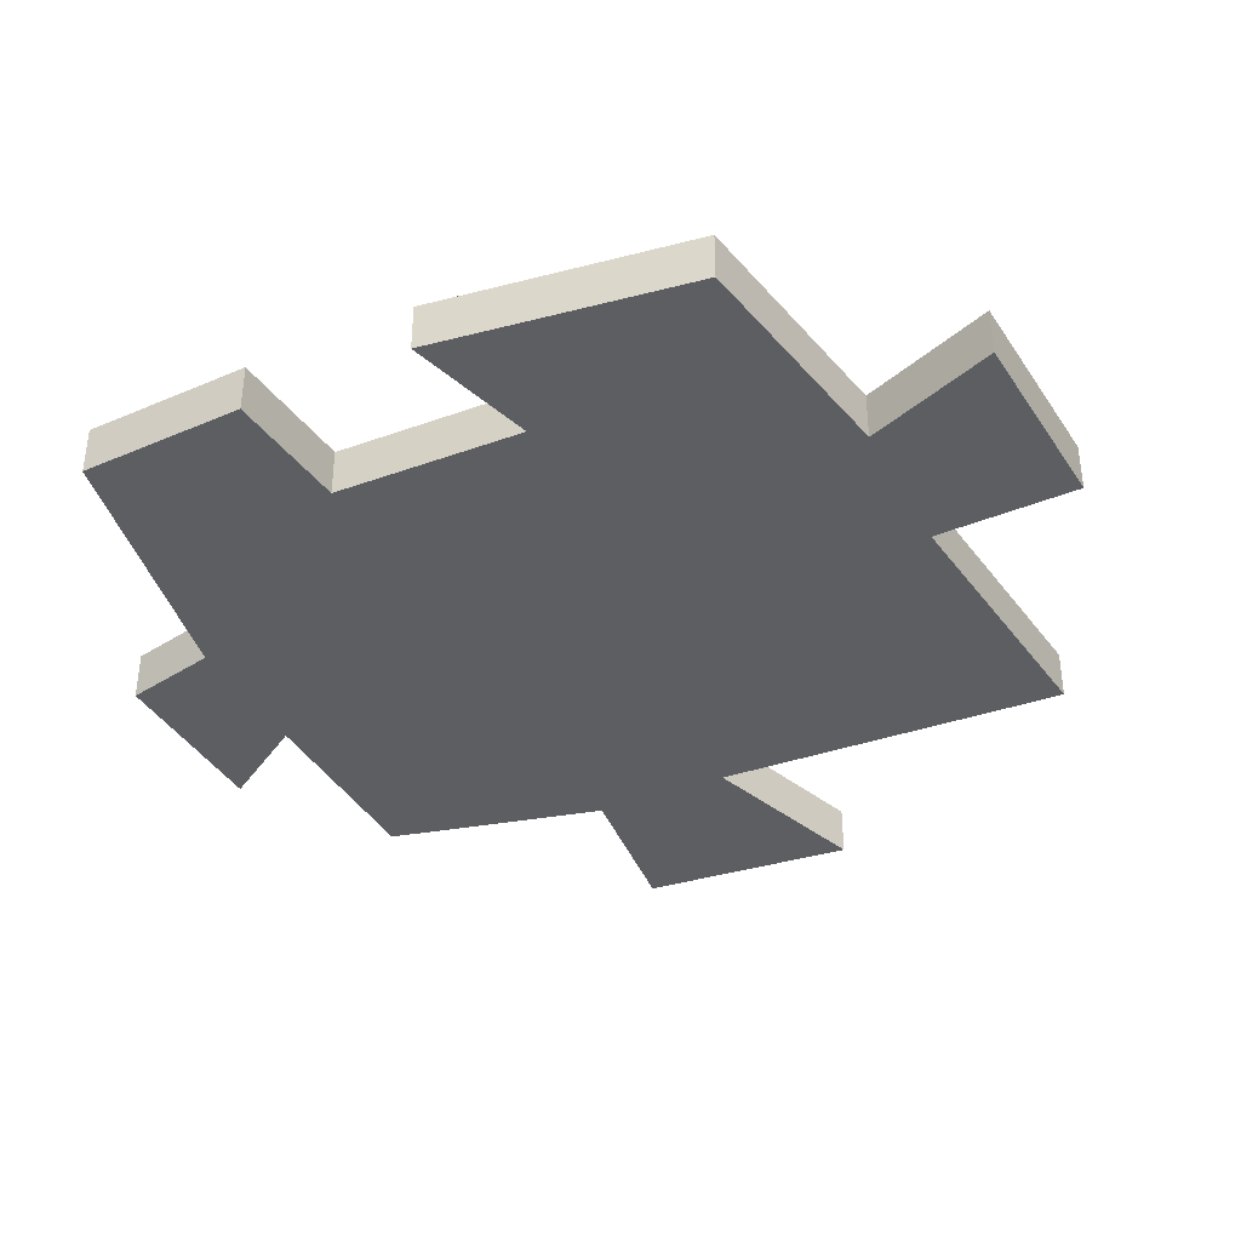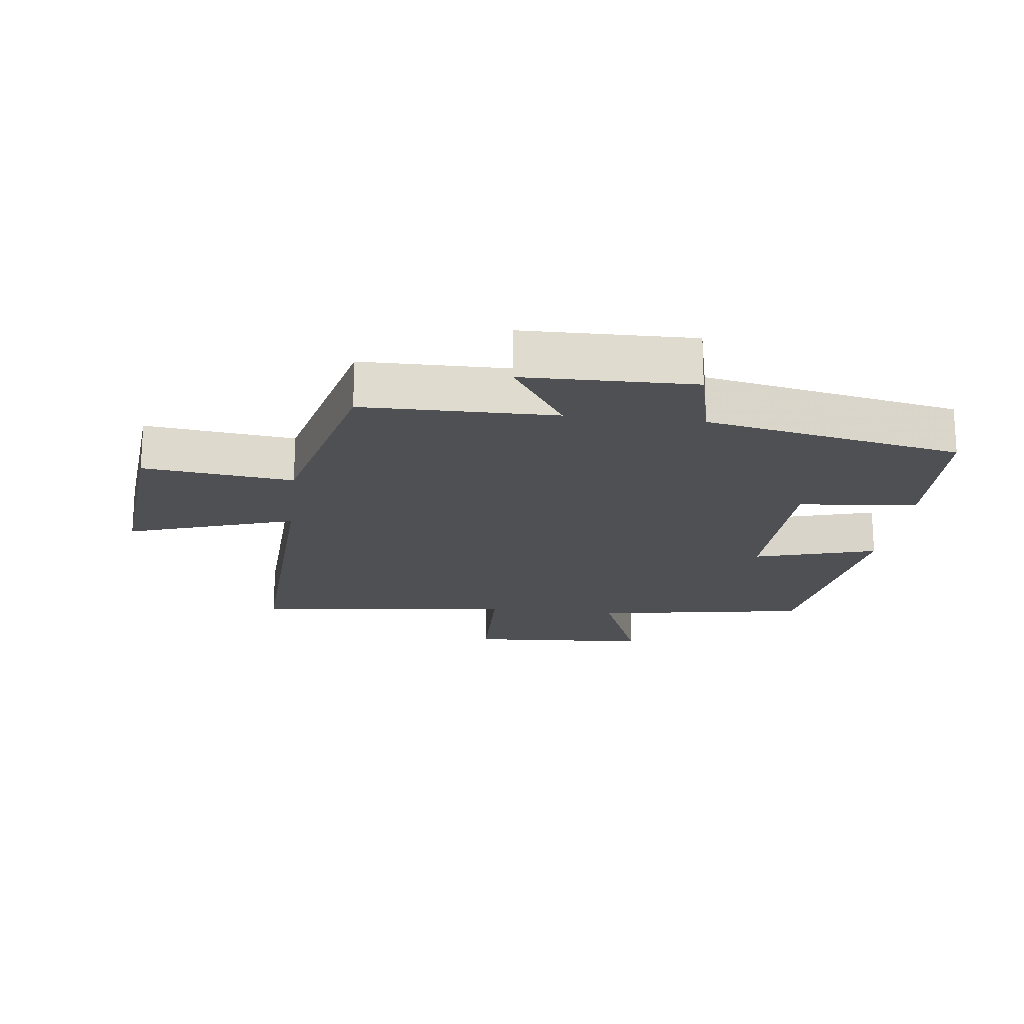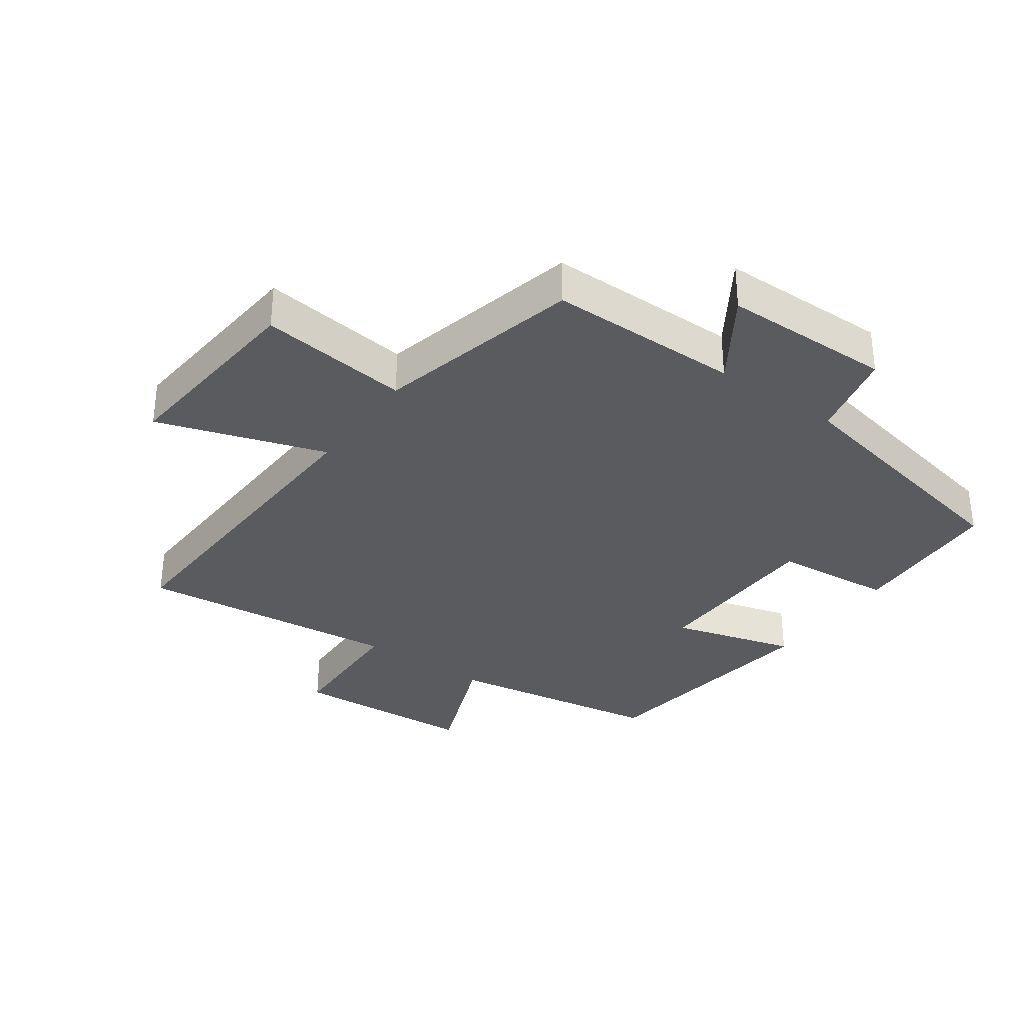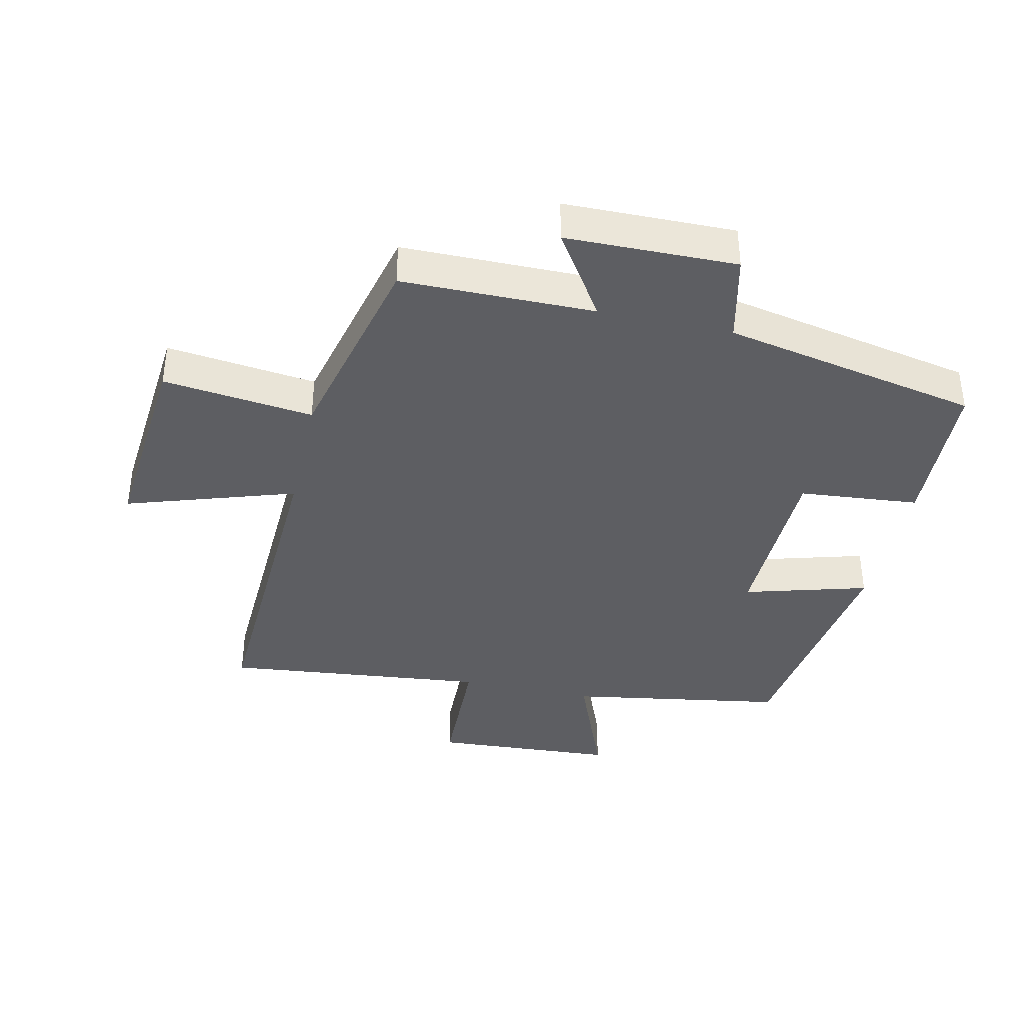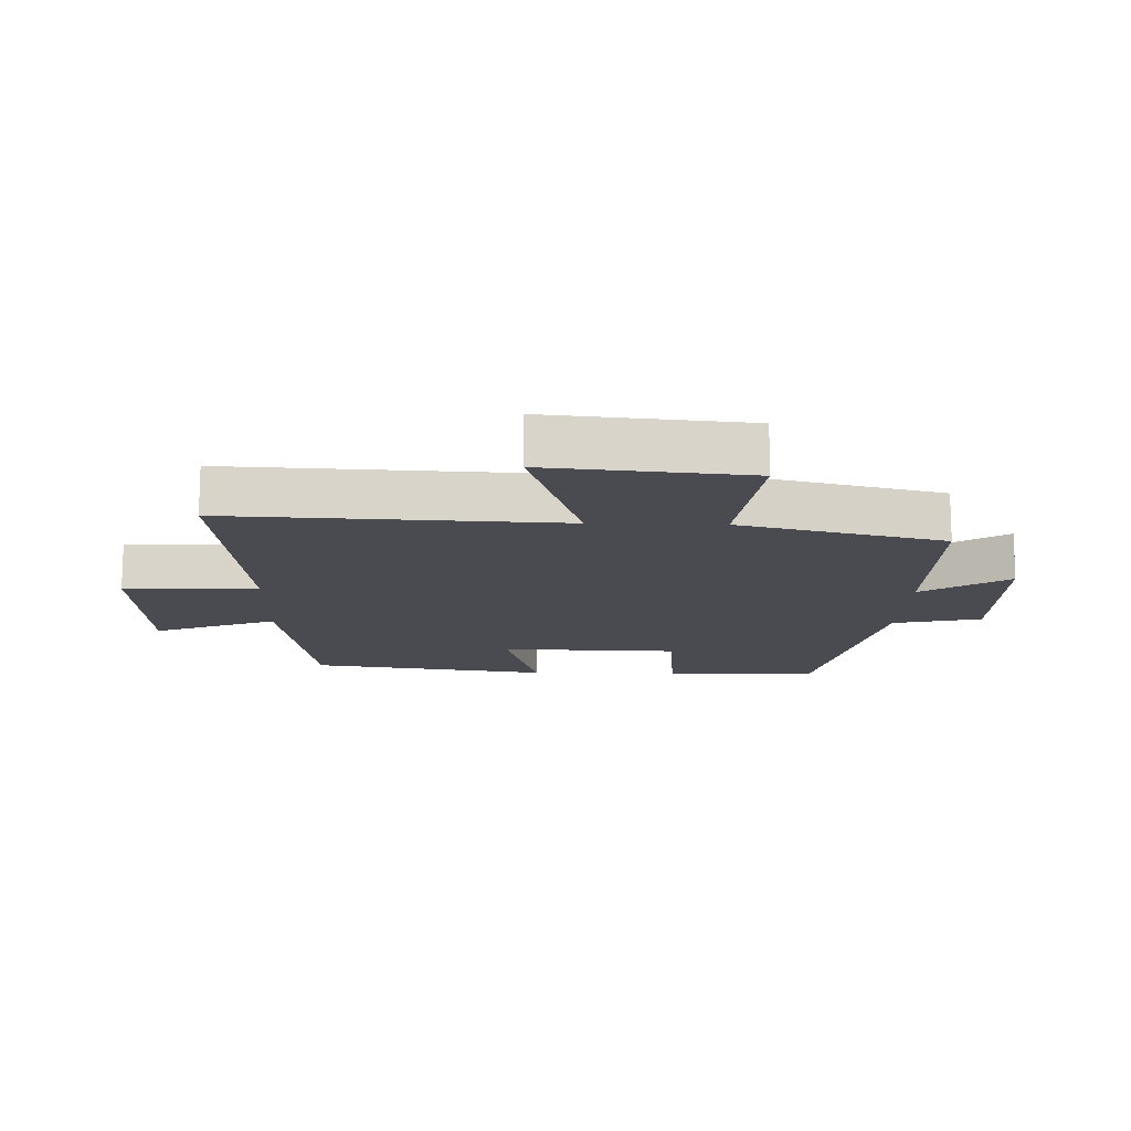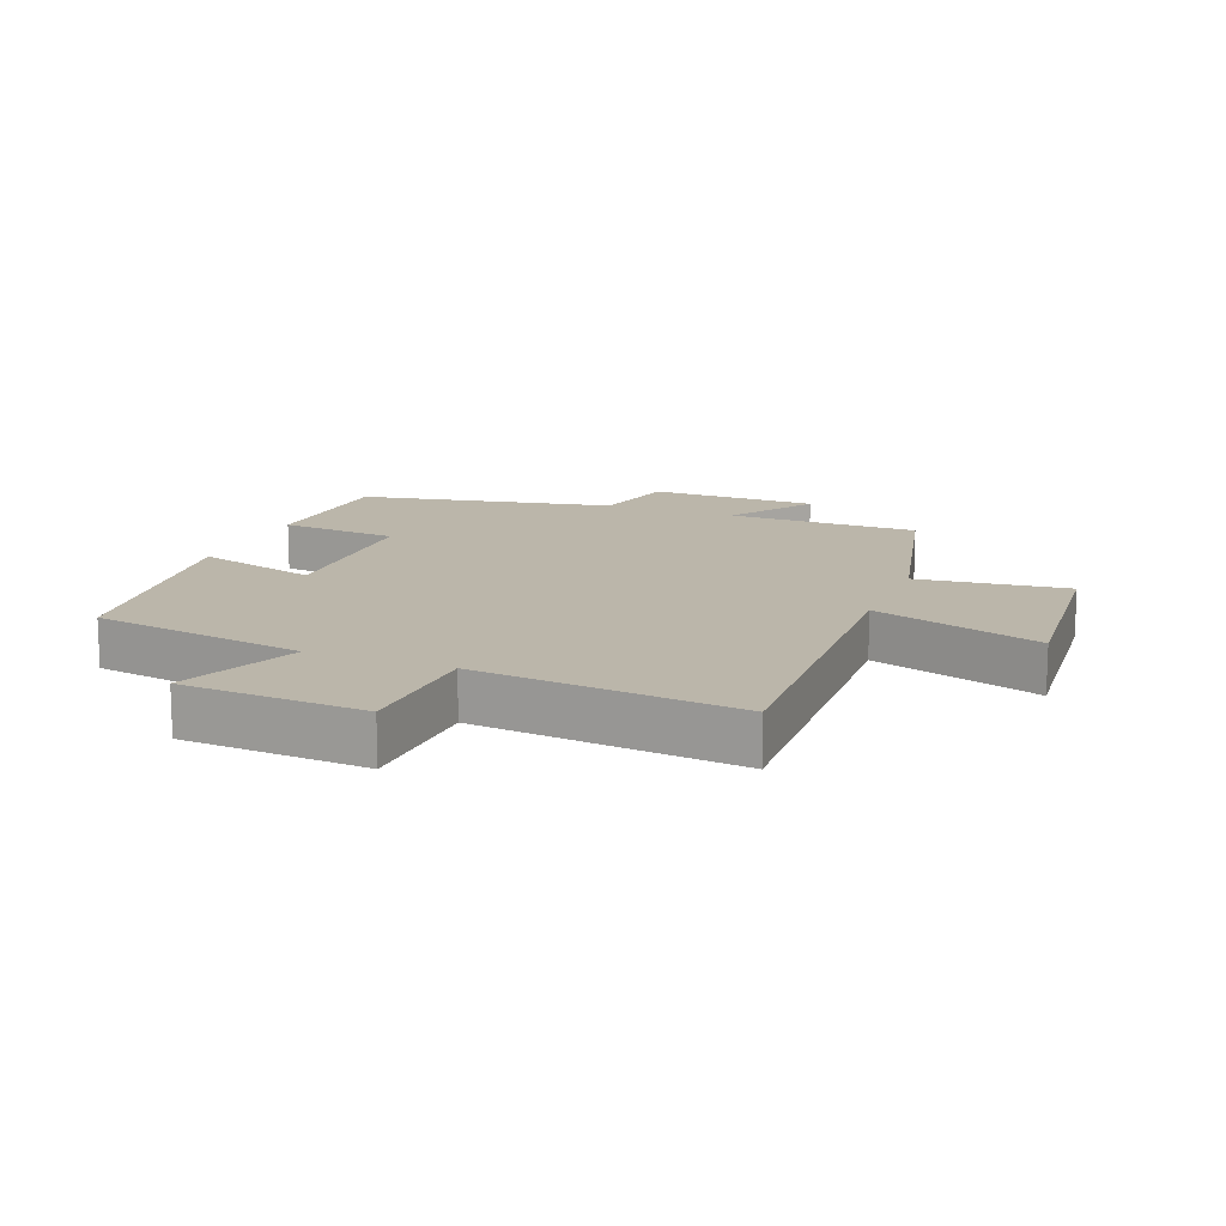
<metadata>
{"format":"obj","ext":"obj","renderer":"f3d","projection":"perspective","resolution":1024,"background":"white","views":[{"elev":-37.6,"azim":116.2,"up":"+Y"},{"elev":-18.9,"azim":-6.8,"up":"+Y"},{"elev":-33.5,"azim":-35.5,"up":"+Y"},{"elev":-38.5,"azim":-12.6,"up":"+Y"},{"elev":-14.4,"azim":-91.9,"up":"+Y"},{"elev":14.0,"azim":-158.3,"up":"+Y"}]}
</metadata>
<code>
v 0.448 0.07 -0.444
v 0.109 0.07 -0.5
v 0.185 0.07 -0.692
v -0.103 0.07 -0.71
v -0.109 0.07 -0.5
v -0.522 0.07 -0.544
v -0.5 0.07 -0.023
v -0.763 0.07 -0.109
v -0.735 0.07 0.205
v -0.5 0.07 0.177
v -0.423 0.07 0.498
v -0.122 0.07 0.5
v -0.21 0.07 0.635
v 0.056 0.07 0.639
v 0.088 0.07 0.5
v 0.489 0.07 0.42
v 0.5 0.07 0.176
v 0.313 0.07 0.159
v 0.307 0.07 -0.121
v 0.5 0.07 -0.066
v 0.448 0 -0.444
v 0.109 0 -0.5
v 0.185 0 -0.692
v -0.103 0 -0.71
v -0.109 0 -0.5
v -0.522 0 -0.544
v -0.5 0 -0.023
v -0.763 0 -0.109
v -0.735 0 0.205
v -0.5 0 0.177
v -0.423 0 0.498
v -0.122 0 0.5
v -0.21 0 0.635
v 0.056 0 0.639
v 0.088 0 0.5
v 0.489 0 0.42
v 0.5 0 0.176
v 0.313 0 0.159
v 0.307 0 -0.121
v 0.5 0 -0.066
f 19 20 1 2
f 18 19 2
f 15 16 17 18
f 15 18 2
f 12 13 14 15
f 10 11 12 15
f 10 15 2
f 7 8 9 10
f 7 10 2 3
f 5 6 7
f 5 7 3
f 3 4 5
f 22 21 40 39
f 22 39 38
f 38 37 36 35
f 22 38 35
f 35 34 33 32
f 35 32 31 30
f 22 35 30
f 30 29 28 27
f 23 22 30 27
f 27 26 25
f 23 27 25
f 25 24 23
f 1 21 22 2
f 2 22 23 3
f 3 23 24 4
f 4 24 25 5
f 5 25 26 6
f 6 26 27 7
f 7 27 28 8
f 8 28 29 9
f 9 29 30 10
f 10 30 31 11
f 11 31 32 12
f 12 32 33 13
f 13 33 34 14
f 14 34 35 15
f 15 35 36 16
f 16 36 37 17
f 17 37 38 18
f 18 38 39 19
f 19 39 40 20
f 20 40 21 1

</code>
